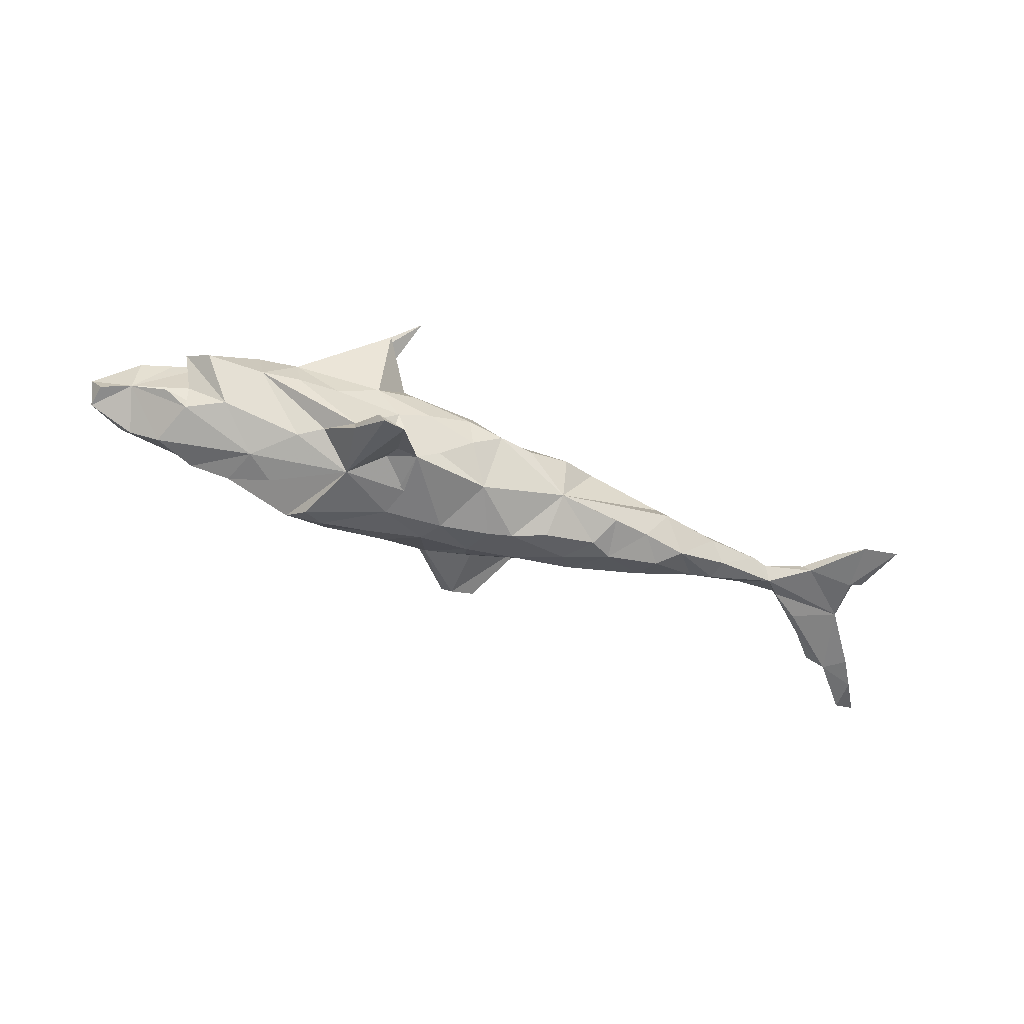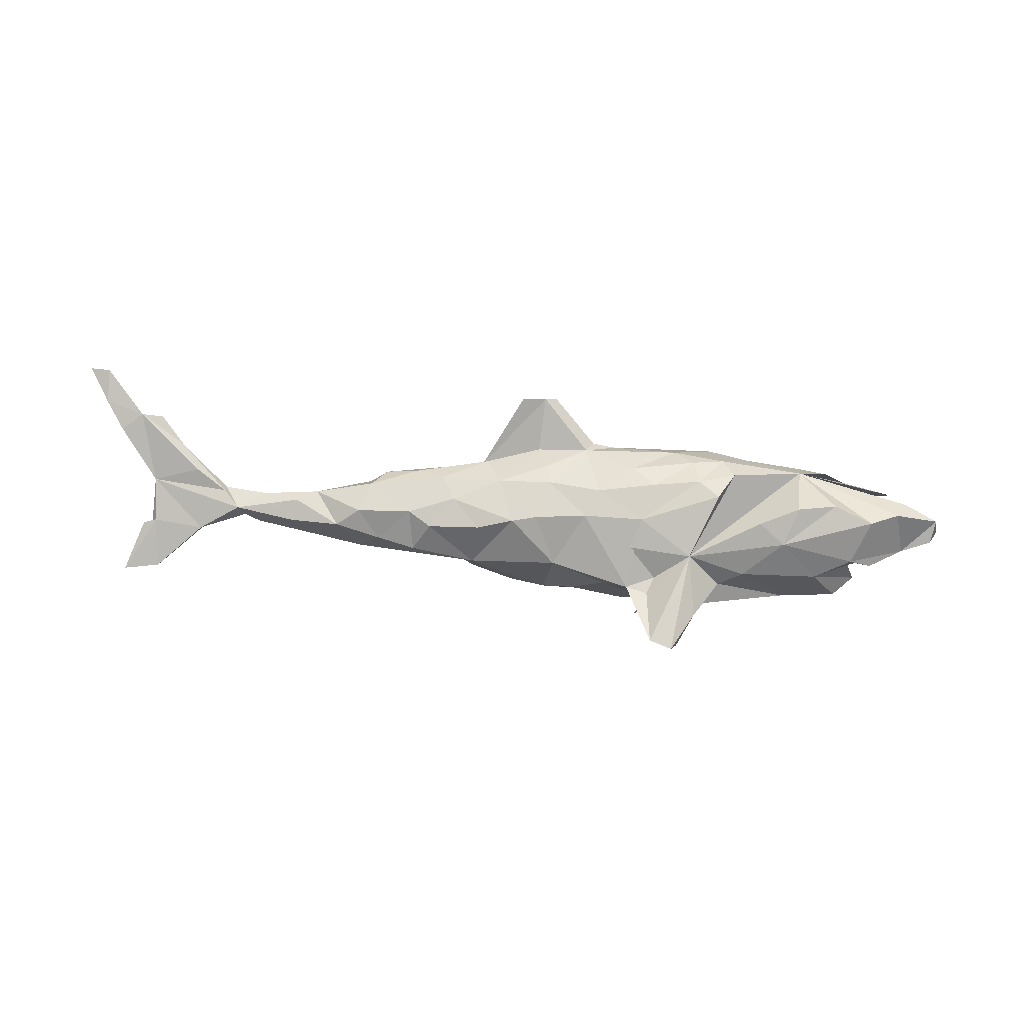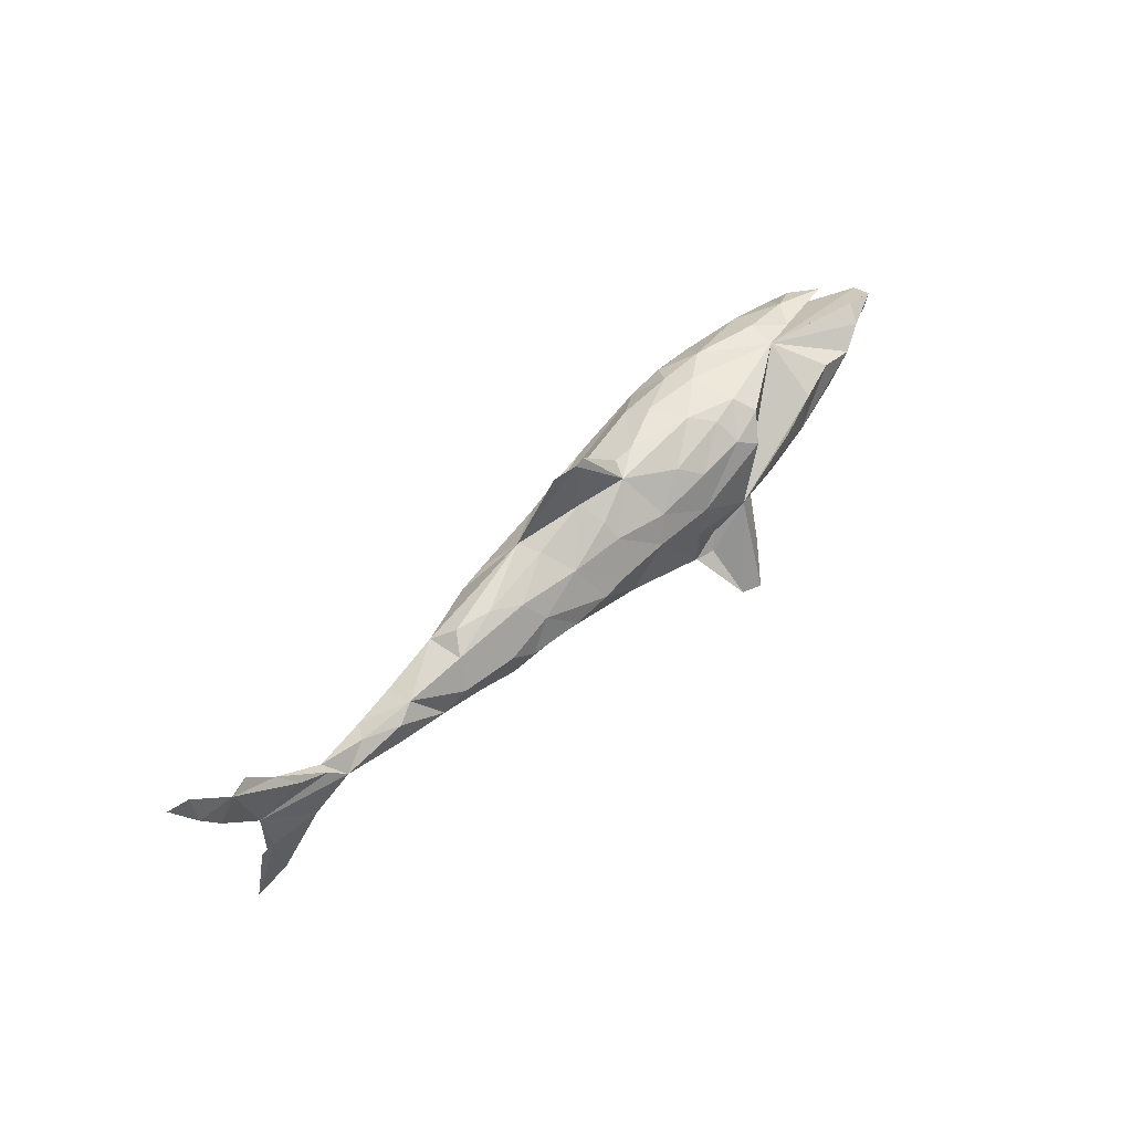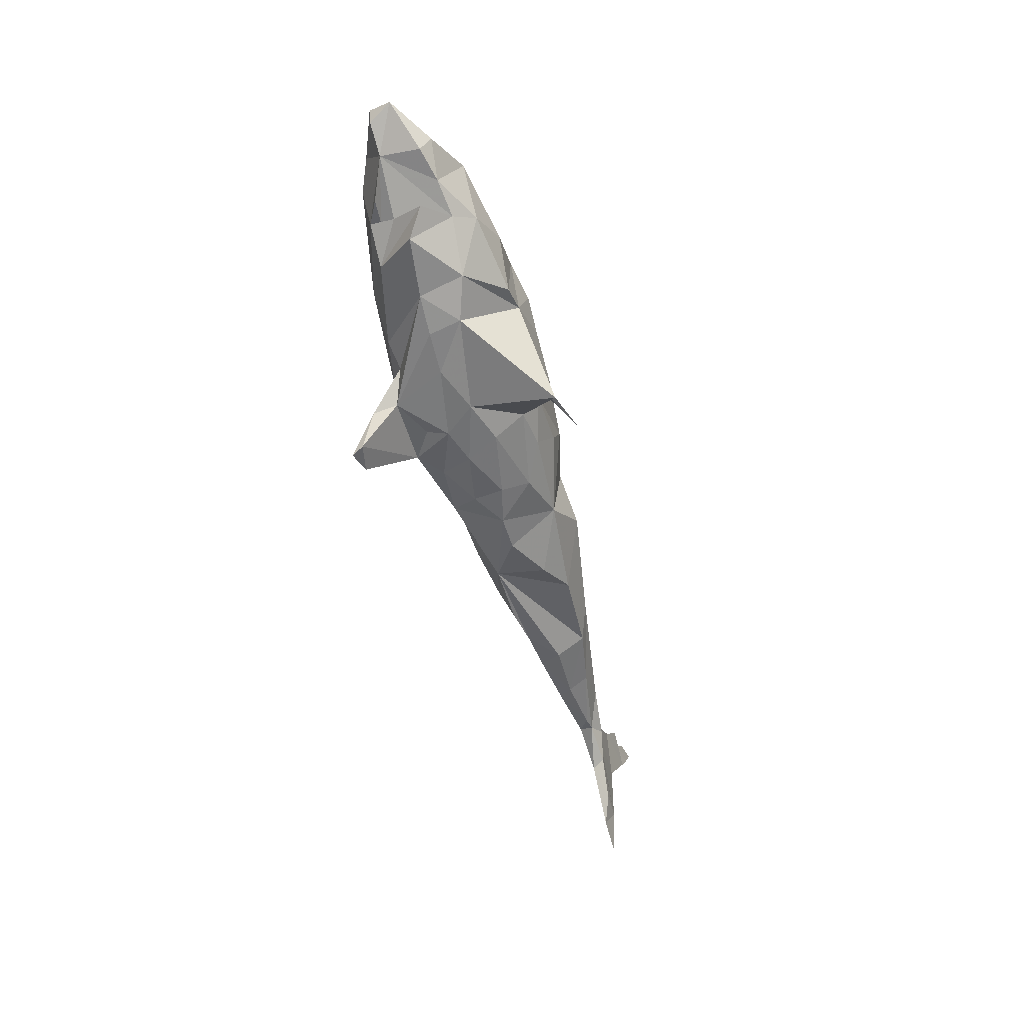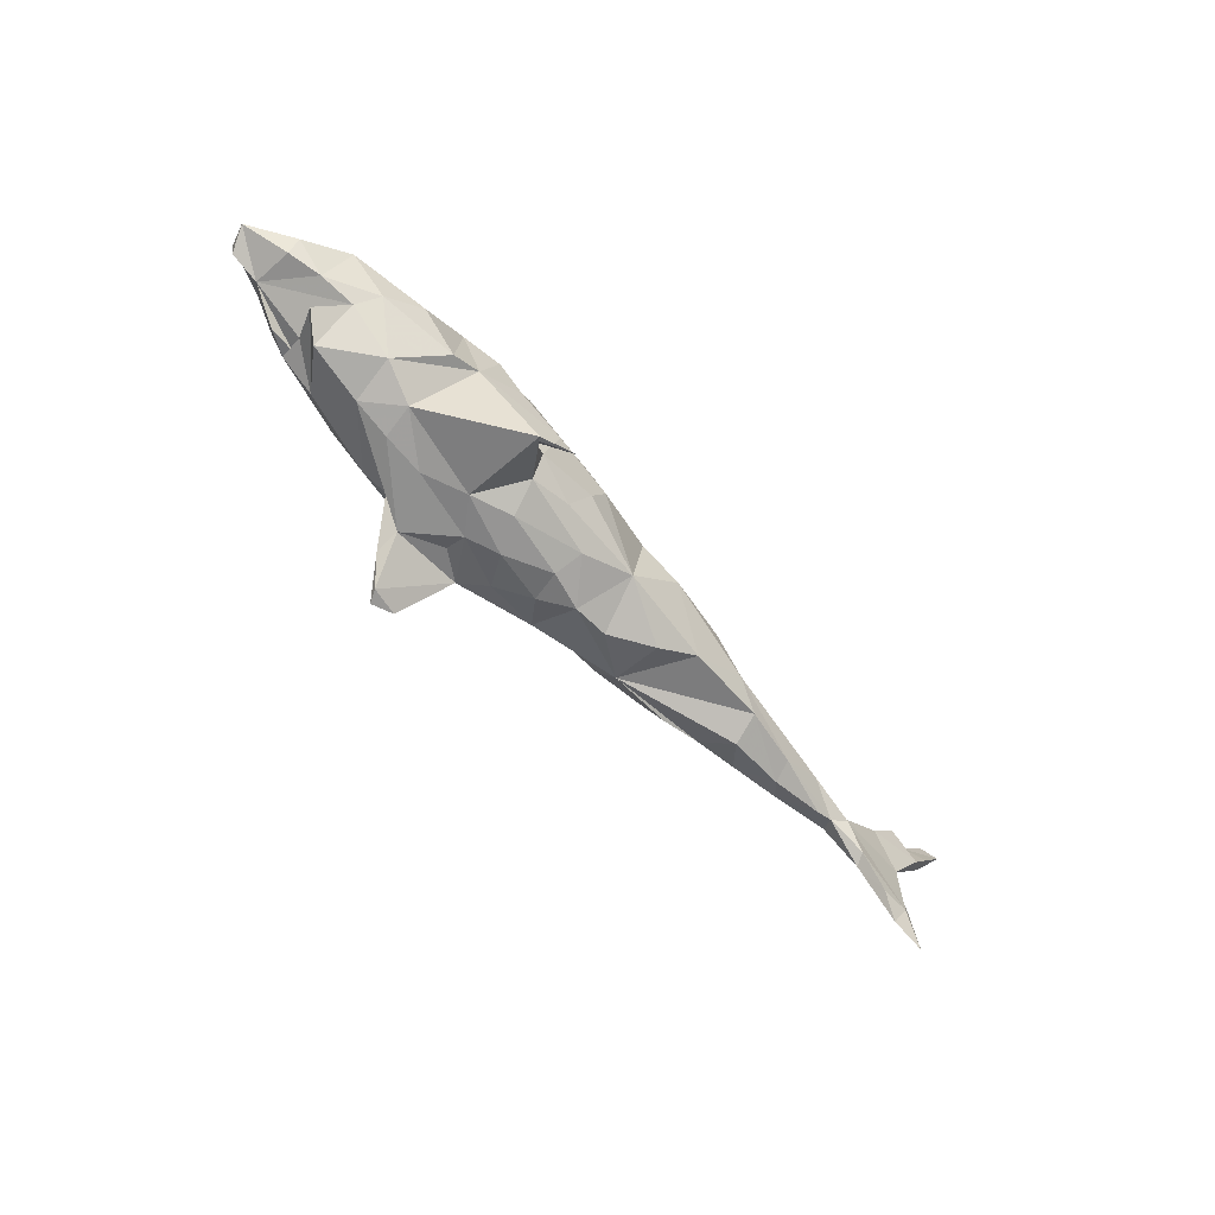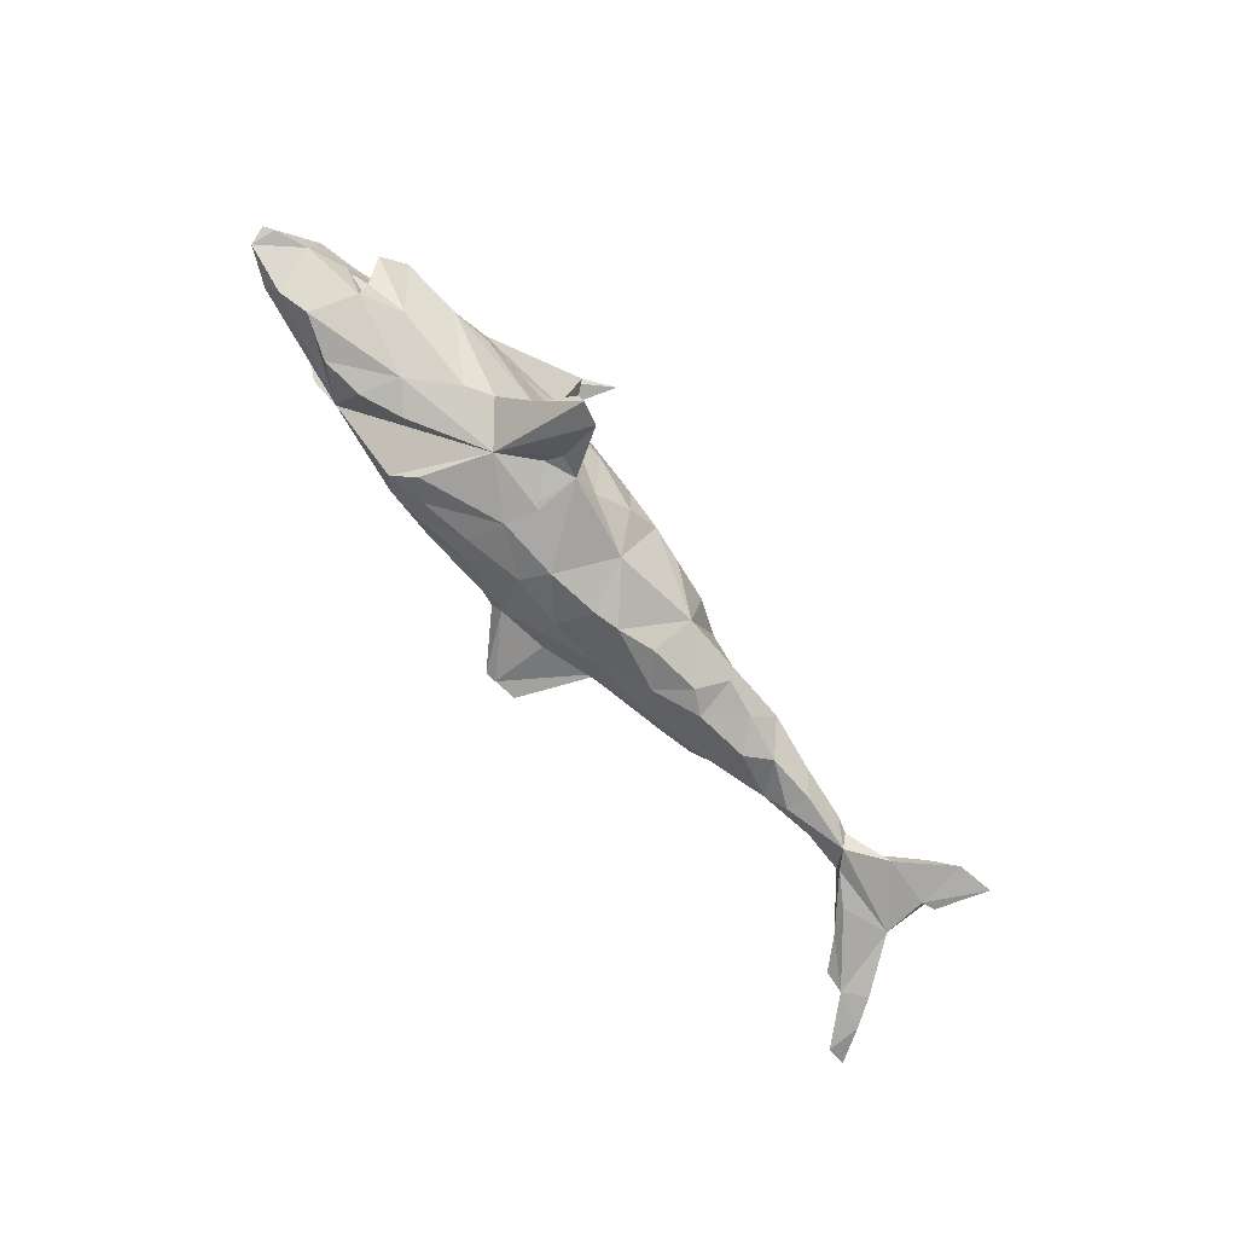
<metadata>
{"format":"obj","ext":"obj","renderer":"f3d","projection":"perspective","resolution":1024,"background":"white","views":[{"elev":-61.4,"azim":-20.6,"up":"+Z"},{"elev":-80.0,"azim":174.9,"up":"+Z"},{"elev":55.3,"azim":133.2,"up":"+Y"},{"elev":-57.1,"azim":-73.7,"up":"+Y"},{"elev":-67.4,"azim":-46.2,"up":"+Y"},{"elev":-79.4,"azim":-50.1,"up":"+Z"}]}
</metadata>
<code>
v 0.8487 0.1893 0.01415
v 0.8154 0.1368 -0.000542
v 0.8171 0.1898 0.006928
v 0.7292 -0.09854 0.000202
v 0.8081 0.1303 0.01568
v 0.7873 0.09227 -0.002788
v 0.7562 0.1201 0.002634
v 0.7689 -0.1467 -0.01274
v 0.7738 0.08243 0.01459
v 0.7274 0.01004 0.001731
v 0.7423 -0.06583 -0.005326
v 0.7217 -0.05837 -0.008164
v 0.7128 -0.1362 -0.01224
v 0.6798 -0.1043 0.002188
v 0.7233 0.1176 0.01455
v 0.6824 0.0725 0.00676
v 0.6334 -0.05711 0.006724
v 0.6546 0.03496 -0.007432
v 0.6427 -0.06427 -0.01323
v 0.5962 -0.02341 0.01527
v 0.6062 0.00315 -0.008404
v 0.6056 0.006618 0.006863
v 0.5706 -0.03724 0.002642
v 0.5444 -0.04596 3e-05
v 0.581 -0.02253 -0.01967
v 0.5158 -0.01065 0.02557
v 0.4864 -0.03363 -0.03198
v 0.5365 0.003883 -0.00521
v 0.4802 0.001269 -0.02819
v 0.4507 -0.04526 0.02452
v 0.4598 -0.05696 -0.007868
v 0.4476 0.01633 -0.0154
v 0.4531 0.006299 0.02751
v 0.4083 -0.03227 -0.04398
v 0.3725 -0.002924 -0.0536
v 0.3123 -0.02633 0.06062
v 0.3689 -0.07198 -0.003893
v 0.3589 -0.0535 0.04211
v 0.3597 0.03486 0.03152
v 0.3554 0.04047 -0.02761
v 0.2865 0.005202 -0.06894
v 0.3319 0.05793 0.003083
v 0.3366 -0.04763 -0.04864
v 0.2297 -0.07233 0.05096
v 0.2757 -0.059 -0.05723
v 0.254 0.01359 0.06937
v 0.2791 0.06743 -0.01487
v 0.1743 -0.07191 -0.0562
v 0.214 0.03326 -0.06855
v 0.2352 0.06422 -0.04082
v 0.2502 -0.01542 -0.07734
v 0.17 0.08173 0.03322
v 0.1502 -0.007403 0.08986
v 0.1686 -0.008018 -0.09021
v 0.1626 0.09277 -0.008185
v 0.1395 0.06885 -0.05829
v 0.1734 -0.09532 0.02448
v 0.2144 0.03313 0.06715
v 0.1042 -0.1068 -0.01051
v 0.0781 -0.07195 0.06837
v 0.04914 0.1716 0.01745
v 0.1103 0.203 0.01244
v 0.09022 0.04679 0.07846
v -0.001589 -0.1013 0.04857
v 0.04783 -0.1143 -0.01014
v 0.1129 0.009947 -0.09758
v 0.06024 0.1001 -0.0443
v 0.05512 0.209 0.006043
v 0.05573 0.07603 -0.06899
v 0.07335 0.01993 -0.09856
v 0.07282 0.2066 0.004066
v 0.07653 0.1205 -0.003974
v -0.002961 0.1287 -0.02285
v -0.006698 0.03049 -0.1038
v 0.03845 -0.05708 -0.09004
v -0.0101 -0.1167 0.005742
v 0.0371 0.05714 0.08447
v 0.000844 -0.1051 -0.04336
v -0.03723 -0.04033 0.1005
v -0.01567 0.1377 0.003804
v -0.04038 0.05293 0.09843
v -0.0274 0.07223 -0.08667
v -0.06077 -0.08293 0.07981
v -0.1007 0.03365 -0.1111
v -0.08631 -0.08233 -0.1133
v -0.04954 -0.0853 -0.08028
v -0.01444 0.004792 0.1054
v -0.1161 0.008063 0.116
v -0.0525 0.1337 0.005428
v -0.08134 -0.1185 -0.02732
v -0.1075 -0.1181 0.02451
v -0.111 0.1121 0.07034
v -0.1315 -0.1124 -0.04668
v -0.1606 -0.1097 0.1161
v -0.1238 -0.09723 0.07404
v -0.1322 -0.06502 0.1006
v -0.1316 -0.06349 -0.1064
v -0.1284 -0.1536 -0.1813
v -0.1289 -0.1891 0.1628
v -0.1726 -0.1597 0.1385
v -0.08541 -0.01491 -0.1123
v -0.08343 0.1112 -0.06278
v -0.1535 0.1378 -0.0208
v -0.1172 0.09015 -0.08953
v -0.172 -0.1196 0.002905
v -0.1206 -0.08855 -0.1191
v -0.1292 0.1333 0.03662
v -0.1632 -0.1626 -0.1904
v -0.1853 -0.01957 -0.1217
v -0.1842 -0.1402 0.1192
v -0.1731 -0.16 -0.1714
v -0.1841 0.1283 -0.05433
v -0.133 -0.09207 -0.08201
v -0.1921 0.1023 -0.09131
v -0.1708 0.07363 0.1076
v -0.1937 0.02876 0.1173
v -0.1995 -0.1129 -0.1472
v -0.1979 -0.1027 -0.1102
v -0.2192 0.09843 0.0974
v -0.2372 -0.1077 -0.02601
v -0.2246 0.08221 -0.1079
v -0.2409 -0.06742 -0.09251
v -0.2168 0.1391 0.02539
v -0.2647 -0.01425 0.1079
v -0.1967 0.1247 0.06388
v -0.2399 0.0633 0.1168
v -0.279 -0.04579 -0.1008
v -0.2508 0.1162 -0.07817
v -0.2328 0.1335 -0.04535
v -0.2703 0.1254 0.06054
v -0.3002 0.07533 0.1051
v -0.3625 -0.0933 -0.01941
v -0.3712 0.1191 -0.007976
v -0.2979 0.04402 -0.113
v -0.3406 0.01117 -0.1078
v -0.3021 -0.1036 -0.02305
v -0.3103 -0.101 0.02797
v -0.3082 -0.03386 0.104
v -0.4048 -0.04537 -0.07107
v -0.371 0.02502 0.1077
v -0.3931 0.08837 0.08433
v -0.3791 0.1203 0.03835
v -0.3612 0.07154 -0.09979
v -0.4271 -0.01216 0.08826
v -0.3723 -0.08128 0.05045
v -0.4162 0.1212 -0.003803
v -0.4592 0.1017 0.04489
v -0.4491 -0.03434 0.05702
v -0.4634 -0.0143 -0.07017
v -0.4248 0.07948 -0.08293
v -0.4673 -0.02804 -0.03027
v -0.4606 -0.01725 -0.05322
v -0.4529 -0.08583 -0.006978
v -0.4875 0.05572 0.08398
v -0.5047 -0.01784 0.05031
v -0.4893 0.05506 -0.0788
v -0.5007 -0.02269 -0.04956
v -0.489 -0.05903 0.0202
v -0.5026 0.07999 0.06229
v -0.5359 0.069 -0.05811
v -0.5553 0.02198 0.05518
v -0.5371 0.09038 0.02476
v -0.5553 -0.007339 0.03838
v -0.5573 0.003225 -0.02459
v -0.6225 0.03633 0.0105
v -0.5534 0.08454 -0.02955
v -0.6102 0.05977 -0.02666
v -0.6043 0.02248 -0.02515
f 154 140 141
f 131 141 140
f 147 154 141
f 144 140 154
f 155 144 154
f 138 140 144
f 60 44 53
f 36 53 44
f 63 60 53
f 60 79 83
f 96 83 79
f 64 60 83
f 95 83 96
f 115 88 81
f 87 81 88
f 52 115 81
f 116 88 115
f 116 115 119
f 125 119 115
f 126 116 119
f 131 126 119
f 124 116 126
f 130 131 119
f 124 126 131
f 87 60 63
f 77 87 63
f 79 60 87
f 81 87 77
f 52 81 77
f 96 87 88
f 124 88 116
f 138 124 131
f 140 138 131
f 145 124 138
f 58 63 53
f 96 79 87
f 124 96 88
f 94 96 124
f 145 138 144
f 95 96 94
f 100 94 124
f 110 95 94
f 99 110 94
f 100 95 110
f 80 68 73
f 71 73 68
f 61 68 80
f 72 73 71
f 61 71 68
f 67 73 72
f 52 72 71
f 55 72 52
f 62 52 71
f 15 7 16
f 18 16 7
f 7 2 6
f 5 6 2
f 10 7 6
f 3 2 7
f 1 3 7
f 1 2 3
f 5 2 1
f 139 127 132
f 122 132 127
f 109 122 127
f 118 132 122
f 117 118 122
f 136 132 118
f 118 93 120
f 105 120 93
f 136 118 120
f 113 93 118
f 85 113 118
f 111 85 118
f 85 106 97
f 109 97 106
f 101 85 97
f 139 135 127
f 109 127 135
f 117 122 109
f 101 97 109
f 84 85 101
f 109 135 134
f 143 134 135
f 84 101 109
f 121 84 109
f 74 85 84
f 75 85 74
f 70 75 74
f 66 75 70
f 69 70 74
f 56 66 70
f 48 75 66
f 135 150 143
f 133 143 150
f 156 150 135
f 109 134 143
f 133 109 143
f 114 84 121
f 82 84 104
f 114 104 84
f 102 82 104
f 74 84 82
f 69 74 82
f 109 128 121
f 114 121 128
f 133 128 109
f 129 114 128
f 112 104 114
f 111 117 108
f 109 108 117
f 98 111 108
f 118 117 111
f 108 109 98
f 106 98 109
f 132 136 137
f 120 137 136
f 145 132 137
f 38 30 36
f 26 36 30
f 31 30 38
f 44 38 36
f 158 153 148
f 145 148 153
f 139 153 158
f 124 145 137
f 153 132 145
f 139 132 153
f 144 148 145
f 115 52 92
f 89 92 52
f 125 92 107
f 89 107 92
f 123 125 107
f 115 92 125
f 130 119 125
f 123 130 125
f 52 58 46
f 53 46 58
f 39 52 46
f 63 58 52
f 52 77 63
f 141 131 130
f 142 141 130
f 133 142 130
f 147 141 142
f 146 147 142
f 159 154 147
f 162 159 147
f 133 154 159
f 46 36 39
f 33 39 36
f 53 36 46
f 162 133 159
f 161 154 133
f 165 161 133
f 155 154 161
f 9 7 15
f 167 133 166
f 160 166 133
f 142 133 146
f 147 146 133
f 55 50 56
f 49 56 50
f 72 55 56
f 47 50 55
f 40 50 47
f 52 47 55
f 42 40 47
f 41 50 40
f 39 40 42
f 52 42 47
f 21 16 18
f 10 21 18
f 22 16 21
f 128 133 129
f 123 129 133
f 103 129 123
f 130 123 133
f 107 103 123
f 112 129 103
f 114 129 112
f 89 103 107
f 103 89 73
f 80 73 89
f 102 103 73
f 52 80 89
f 56 67 72
f 69 73 67
f 69 67 56
f 10 18 7
f 9 10 6
f 102 112 103
f 12 11 8
f 4 8 11
f 13 12 8
f 164 165 168
f 167 168 165
f 167 164 168
f 163 165 164
f 160 164 167
f 157 152 164
f 151 164 152
f 149 152 157
f 149 151 152
f 148 164 151
f 37 34 31
f 27 31 34
f 24 31 27
f 29 27 34
f 25 27 29
f 32 29 34
f 24 27 25
f 28 25 29
f 30 31 24
f 23 24 25
f 19 23 25
f 17 23 19
f 10 19 25
f 12 19 10
f 21 10 25
f 167 165 133
f 160 167 166
f 19 14 17
f 4 17 14
f 13 14 19
f 4 14 13
f 8 4 13
f 76 78 65
f 75 65 78
f 64 76 65
f 90 78 76
f 98 85 111
f 37 31 38
f 48 37 38
f 155 164 148
f 144 155 148
f 163 164 155
f 44 48 38
f 43 37 48
f 57 48 44
f 60 57 44
f 59 48 57
f 158 148 151
f 60 59 57
f 65 59 60
f 64 65 60
f 48 59 65
f 91 76 64
f 95 91 64
f 90 76 91
f 105 90 91
f 95 105 91
f 93 90 105
f 100 105 95
f 137 105 100
f 124 137 100
f 120 105 137
f 39 32 40
f 35 40 32
f 35 32 34
f 28 29 32
f 26 28 32
f 22 25 28
f 21 25 22
f 26 22 28
f 37 43 34
f 35 34 43
f 41 40 35
f 43 41 35
f 86 90 93
f 86 78 90
f 75 48 65
f 19 12 13
f 149 157 164
f 158 151 139
f 149 139 151
f 45 43 48
f 41 43 45
f 86 75 78
f 99 94 100
f 100 110 99
f 52 61 80
f 10 16 22
f 162 147 133
f 16 9 15
f 5 7 9
f 10 9 16
f 62 61 52
f 52 39 42
f 12 4 11
f 161 165 163
f 23 26 30
f 33 36 26
f 23 30 24
f 20 26 23
f 22 26 20
f 17 20 23
f 22 20 17
f 4 22 17
f 10 22 4
f 98 106 85
f 32 39 33
f 32 33 26
f 12 10 4
f 85 93 113
f 86 93 85
f 85 75 86
f 156 149 164
f 135 149 156
f 160 156 164
f 139 149 135
f 51 48 54
f 66 54 48
f 45 48 51
f 49 51 54
f 41 45 51
f 49 41 51
f 133 156 160
f 150 156 133
f 66 49 54
f 50 41 49
f 155 161 163
f 95 64 83
f 1 7 5
f 6 5 9
f 69 56 70
f 49 66 56
f 102 104 112
f 73 82 102
f 69 82 73
f 62 71 61

</code>
